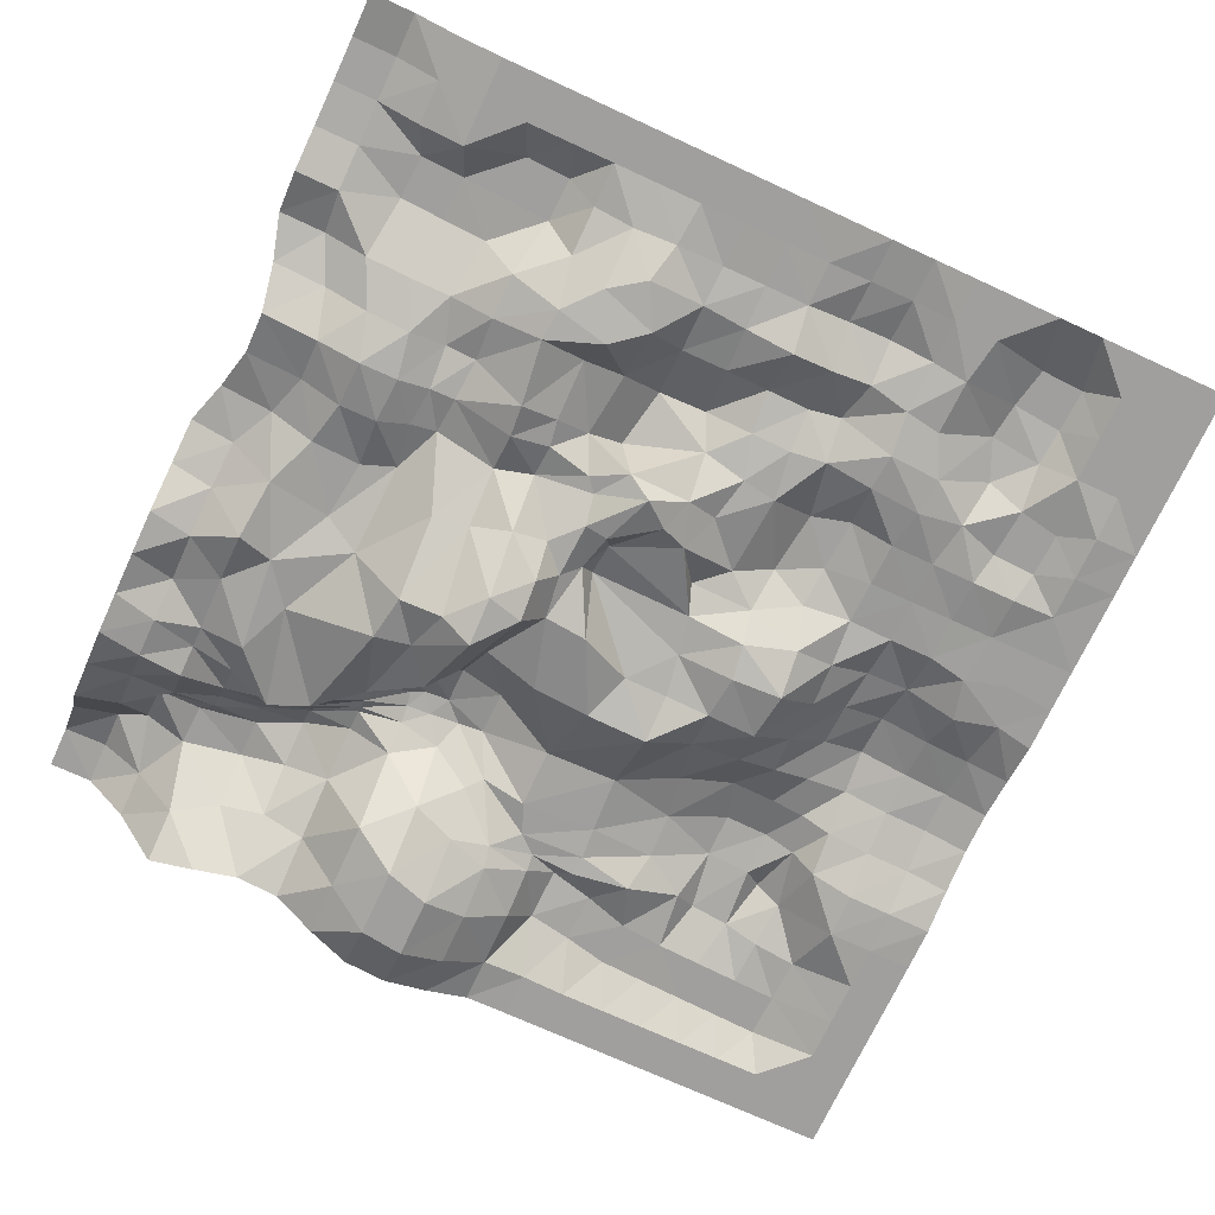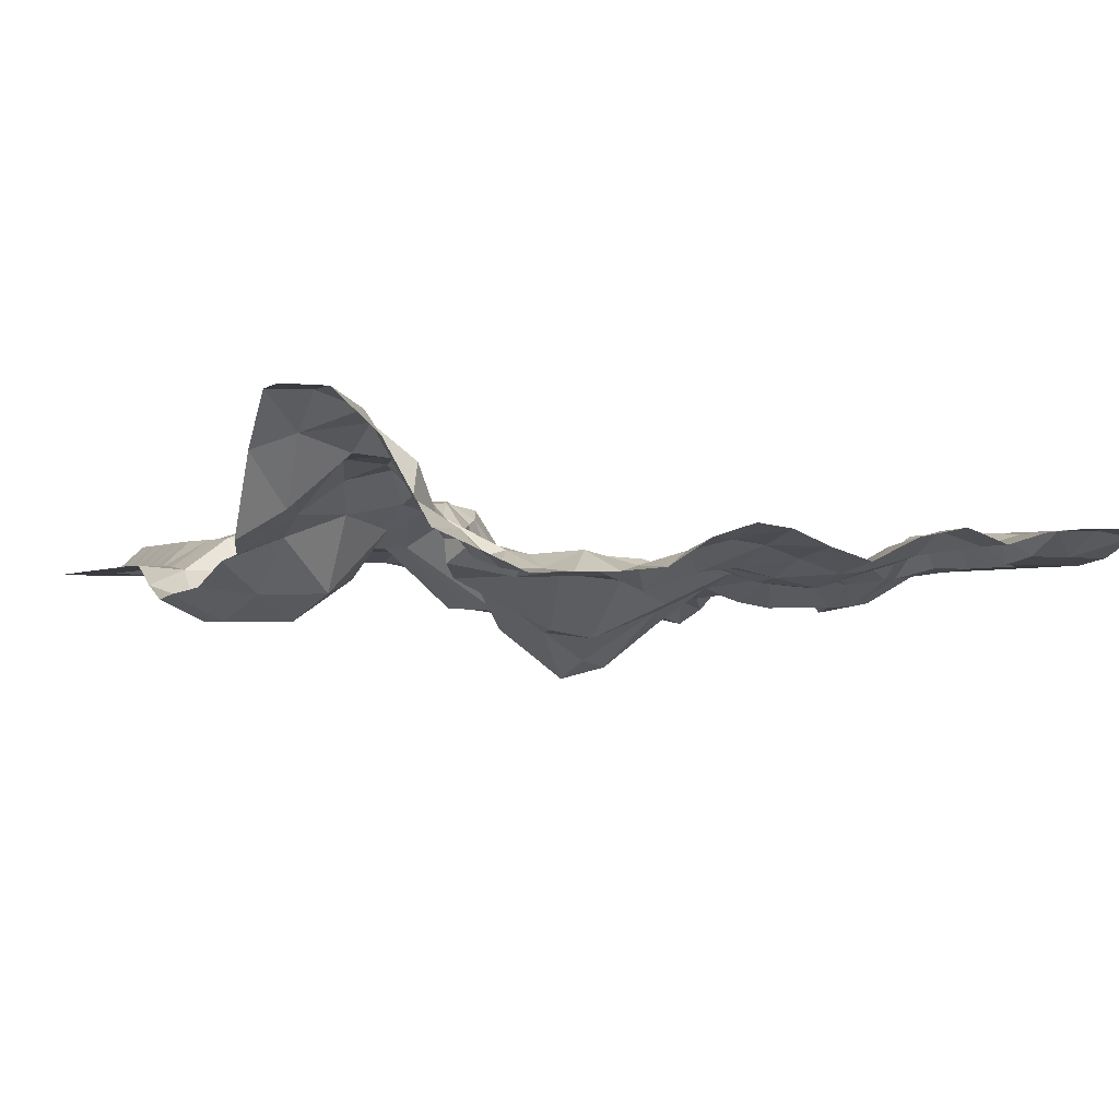
<metadata>
{"format":"obj","ext":"obj","renderer":"f3d","projection":"perspective","resolution":1024,"background":"white","views":[{"elev":-71.4,"azim":65.2,"up":"+Z"},{"elev":-2.0,"azim":-23.5,"up":"+Z"}]}
</metadata>
<code>
g default
v -100 -100 30.22
v -90 -100 30.22
v -80 -100 21.37
v -70 -100 4.318
v -59.99 -100 0.1348
v -50.08 -100 -4.105
v -40.32 -100 -3.856
v -30.36 -100 -3.615
v -20.05 -100 -2.636
v -10 -100 3.505
v 0 -99.9 6.551
v 10 -96.83 5.626
v 20 -94.61 2.231
v 30 -94.61 -0.7531
v 40 -96.83 4.386
v 50 -99.85 6.511
v 60 -100 3.056
v 70 -100 5.832
v 80 -100 6.799
v 90 -100 7.035
v 100 -100 5.568
v -100 -90 30.22
v -90 -90 30.48
v -80 -90 27.18
v -70 -90 10.35
v -60.16 -90 4.505
v -51.94 -90 -2.896
v -42.94 -90 -2.93
v -33.71 -90 0.8853
v -21.88 -90 -2.094
v -10.78 -90 1.075
v -0.1695 -89.64 3.534
v 10 -84.63 2.732
v 20 -81.59 0.1025
v 30 -81.59 -3.01
v 40 -84.61 2.828
v 50 -89.34 6.149
v 60 -90 3.038
v 70 -90 5.832
v 80 -90 6.799
v 90 -90 7.035
v 100 -90 5.568
v -100 -80 19.35
v -90 -80 23.01
v -76.47 -83.59 25.27
v -66.52 -83.16 17.95
v -61.48 -80 8.11
v -53.46 -80 -0.7405
v -46.49 -80 0.969
v -41.42 -80 0.1918
v -28.09 -80.3 -2.35
v -15.95 -80.16 -7.082
v -2.914 -78.93 -3.011
v 8.775 -74.22 -1.753
v 19.13 -71.99 -3.715
v 29.97 -71.63 -5.836
v 40 -74.61 -2.123
v 50 -79.34 1.198
v 63.4 -77.56 6.707
v 73.39 -77.13 6.707
v 80 -80 1.513
v 90 -80 1.399
v 100 -80 1.4
v -99.84 -70 2.392
v -89.29 -70 8.678
v -76.91 -73.6 20.02
v -67.36 -73.17 19.91
v -62.6 -70 13.13
v -59.31 -70 11.49
v -55.49 -70 7.491
v -49.13 -70 3.445
v -40.33 -70 -4.117
v -19.14 -72.03 -3.644
v -5.349 -64.49 -1.181
v 8.032 -62.76 -0.496
v 19.44 -63.42 -4.472
v 29.91 -62.85 -5.393
v 40 -64.61 -3.785
v 50 -69.34 -0.4641
v 62.96 -67.57 6.707
v 72.96 -67.14 6.707
v 80 -70 0
v 90 -70 0
v 100 -70 0
v -96.61 -60 0.1816
v -84.23 -60 11.22
v -74.23 -60 19.81
v -64.89 -60 19.03
v -59.65 -60 15.16
v -58.77 -60 14.37
v -57.04 -60 12.39
v -52.27 -60 3.949
v -51.75 -60 -1.134
v -28.32 -64.92 -3.184
v -9.711 -55.99 -4.189
v 10.8 -55.2 -0.2984
v 21.36 -56.52 -2.774
v 30.39 -55.75 -3.124
v 40.04 -56.43 -1.122
v 50.02 -59.71 -0.3247
v 62.53 -57.58 6.598
v 72.52 -57.14 6.707
v 82.51 -56.71 6.707
v 90 -60 0
v 100 -60 0
v -94.23 -50 0.1816
v -80.99 -50 8.763
v -70.81 -50 16.22
v -60.2 -50 18.72
v -54.87 -50 13.9
v -54.13 -50 12.96
v -51.76 -50 9.563
v -46.65 -50 1.265
v -46.75 -51.03 -4.058
v -21.91 -45.43 -14.95
v -11.23 -43.86 -16.76
v 6.485 -44.47 -9.105
v 21.99 -50.57 -1.195
v 30.49 -49.95 -3.05
v 40.1 -49.32 -2.199
v 50.26 -49.93 -4.508
v 60.37 -49.85 -3.18
v 72.09 -47.15 6.707
v 82.08 -46.72 6.707
v 90 -50 0
v 100 -50 0
v -94.33 -40 -0.6811
v -80.81 -40 4.518
v -67.1 -40 9.529
v -54.38 -40 12.09
v -49.11 -40 10.65
v -47.57 -40 9.731
v -45.5 -40 8.821
v -40.09 -40 6.808
v -38.38 -41.06 -3.853
v -20.11 -37.35 -15.46
v -9.26 -34.33 -21.75
v 8.234 -36.39 -10.59
v 20.58 -36.46 -5.229
v 29.42 -36.3 -8.364
v 36.74 -36.95 -9.695
v 51.54 -38.93 -9.594
v 58.73 -38.32 -9.117
v 69.03 -40.14 -2.706
v 80 -40 -0.06546
v 90 -40 0
v 100 -40 0
v -96.68 -30 -5.944
v -83.43 -30 -7.398
v -67.82 -30 -7.042
v -54.27 -30 7.018
v -47.92 -30 11.7
v -44.06 -30.21 12.97
v -40.75 -30.94 13.24
v -35.81 -31.89 8.511
v -27.99 -30.91 -14.78
v -11.34 -26.87 -25.92
v -0.6421 -27.05 -23.37
v 11.91 -27.74 -13.79
v 22.83 -27.89 -4.611
v 30.33 -27.53 -6.473
v 36.41 -28.54 -6.447
v 50 -28.58 -3.916
v 56.38 -26.44 -10.53
v 66.63 -31.38 -8.37
v 79.63 -30.81 -1.77
v 90 -30 0
v 100 -30 0
v -99.86 -20 -7.254
v -88.48 -20 -13.11
v -72.73 -20 -13.11
v -59.06 -20 -3.695
v -49.66 -20.21 10.79
v -43.96 -24.51 13.57
v -39.49 -27.66 13.88
v -33.12 -28.6 9.759
v -22.74 -25.3 -11.36
v -3.202 -18.8 -21.71
v 5.176 -19.15 -18
v 12.29 -19.81 -10.89
v 25.14 -14.84 -7.652
v 28.15 -17.36 -7.157
v 35.34 -20.79 -1.492
v 49.76 -18.96 -0.2269
v 62.22 -18.34 -7.927
v 71.93 -23.48 -7.156
v 80.19 -20.97 -1.737
v 90 -20 0
v 100 -20 0
v -100 -10 -8.243
v -89.82 -10 -13.11
v -75.94 -10 -13.11
v -62.99 -10 -4.416
v -54.1 -10.94 5.38
v -43.64 -17.66 14.31
v -39.22 -21.96 14.16
v -30.41 -22.12 12.24
v -18.34 -20.68 -4.66
v -3.147 -13.23 -12.8
v 6.504 -14.38 -11.54
v 18.77 -13.77 -11.01
v 30.09 -4.213 -13.19
v 32.95 -9.72 -9.755
v 34.97 -12.66 4.156
v 48.23 -9.901 6.433
v 59.72 -10.07 1.127
v 70.85 -10.35 -1.908
v 80 -10 -0.06546
v 90 -10 0
v 100 -10 0
v -100 0 -4.834
v -89.85 0 -8.389
v -77.62 0 -8.275
v -66.74 0 -3.473
v -62.59 -0.9389 -0.3204
v -50.88 -7.657 6.706
v -42.5 -11.96 12.68
v -32.14 -11.96 11.32
v -19.96 -8.387 -10.23
v -4.161 -3.297 -12.42
v 9.206 -10.28 -8.016
v 18.1 -8.491 -11.11
v 25.1 1.747 -10.68
v 31.92 4.686 -6.901
v 41.43 4.249 0.9341
v 48.62 1.038 5.919
v 59.78 0.5847 0.9802
v 70 0 -1.191
v 80 0 -0.02907
v 90 0 0
v 100 0 0
v -100 10 -0.2098
v -89.47 10 -1.027
v -76.61 10 -1.027
v -65.82 10 2.586
v -62.38 9.793 4.385
v -58.58 5.541 4.036
v -51.54 2.582 3.944
v -38.11 2.582 4.66
v -20.95 4.799 -9.852
v -10.57 9.142 -6.68
v 7.653 -7.202 -3.134
v 15.3 -6.758 -5.906
v 22.2 8.018 -7.526
v 29.89 11.87 -2.757
v 39.73 14.23 -1.094
v 49.46 11.59 1.036
v 59.15 10.78 3.217
v 69.87 11.17 -4.297
v 80 10 -0.1182
v 90 10 0.03068
v 100 10 0
v -100 20 0
v -89.7 20 0
v -77.59 16.32 6.707
v -65.92 16.75 8.019
v -62.85 20.14 4.052
v -58.28 20.55 4.559
v -51.19 20.07 5.284
v -38.15 19.42 5.622
v -21.4 19.07 -9.313
v -10.88 19.32 -5.923
v -1.481 17.85 -4.247
v 7.467 16.24 -3.672
v 13.86 13.91 -0.9587
v 19.82 21.08 0.1497
v 38.34 22.34 -0.4874
v 49.42 20.75 0.4732
v 59 20.81 3.363
v 69.76 20.73 -2.73
v 80 20 2.865
v 90 20 1.036
v 100 20 0
v -100 30 0
v -90 30 0
v -79.33 26.31 6.707
v -68.06 26.74 7.123
v -60.69 33.13 3.619
v -52.76 35.34 8.101
v -42.65 35.31 9.928
v -32.16 33.12 7.879
v -20.42 30.41 -0.6596
v -10.68 29.49 -7.153
v -0.2462 30.3 -9.119
v 7.57 29.16 -7.366
v 13.89 28.41 -1.713
v 22.91 30.19 4.697
v 37.42 31.8 3.96
v 50.71 28.82 -0.7341
v 60.39 27.83 2.762
v 70 30 -0.1021
v 80 30 3.858
v 90 30 1.072
v 100 30 0
v -100 40 0
v -90 40 0
v -81.56 36.3 6.707
v -71.01 36.76 6.724
v -58.9 45.31 7.302
v -48.26 48.4 12.5
v -38.26 48.4 12.92
v -28.89 45.38 10.03
v -19.58 41.69 -0.3409
v -10.6 40.61 -7.942
v 0.8002 41.58 -10.56
v 10.96 40.93 -6.468
v 18.94 38.86 0.7484
v 28.04 39.76 3.216
v 40.07 40.54 2.986
v 49.96 39.7 -2.293
v 58.44 40.36 -3.057
v 68.18 39.41 -0.9265
v 79.94 39.94 0.9857
v 90 40 0.03558
v 100 40 0
v -100 50 0
v -90 50 0
v -82.07 46.29 6.707
v -72.08 46.76 6.737
v -61.44 50.31 11.13
v -48.26 58.4 11.23
v -38.26 58.4 12.38
v -28.89 55.38 9.493
v -19.86 51 3.679
v -10.91 50.31 1.405
v -0.3922 50.7 -1.198
v 9.673 50.33 -1.427
v 20.28 49.78 0.3562
v 30 49.99 0.02134
v 39.95 50.08 -0.8913
v 49.21 51.61 -2.445
v 57.58 52.33 -1.633
v 66.69 47.92 -0.08671
v 79.2 48.24 -0
v 90 50 0
v 100 50 0
v -100 60 0
v -90 60 0
v -82.51 56.28 6.707
v -72.51 56.71 6.707
v -62.06 59.41 10.35
v -51.47 62.7 14.68
v -38.89 65.38 9.908
v -29.35 63.15 9.217
v -19.97 59.78 7.373
v -10 59.17 7.146
v 0 59.17 5.411
v 10 59.65 3.37
v 20 59.99 0.4184
v 30 60 -0.02279
v 39.93 60.02 -0.897
v 50.53 61.86 -1.178
v 60.5 64.44 5.367
v 69.72 60.57 6.662
v 78.01 61.63 6.707
v 87.34 63.61 6.707
v 100 60 0
v -100 70 0
v -90 70 0
v -82.94 66.27 6.707
v -72.95 66.7 6.707
v -62.93 67.26 8.044
v -52.77 68.52 10.8
v -39.86 70.66 4.582
v -29.97 70.14 6.904
v -20 69.64 9.846
v -10 68.96 11.28
v 0 68.96 8.96
v 10 69.64 4.269
v 20 70 0.1937
v 30 70 0
v 40 70 -1.421
v 46.95 71.88 1.377
v 58.25 72.8 1.377
v 68.66 72.29 5.367
v 76.97 73.12 6.707
v 86.91 73.6 6.707
v 100 70 0
v -100 80 0
v -90 80 0
v -83.37 76.26 6.707
v -73.38 76.7 6.707
v -63.39 77.13 6.707
v -50 80 0.1364
v -40 80 0.8334
v -30 80 4.933
v -20 80 7.475
v -10 79.97 8.346
v 0 79.97 5.802
v 8.8 81.6 0.9261
v 18.4 78.8 0
v 30 80 0
v 40 80 -1.572
v 46.51 81.86 1.377
v 56.5 82.29 1.377
v 70 80 0
v 80 80 0
v 90 80 0
v 100 80 0
v -100 90 0
v -90 90 0
v -80 90 0
v -70 90 0
v -60 90 0
v -50 90 0
v -40 90 0.5475
v -30 90 4.467
v -20 90 6.979
v -10 90 6.979
v 0 90 4.467
v 11.6 91.2 0.2208
v 21.2 88.4 0
v 30 90 0
v 40 90 -0.3932
v 50 90 -0.8454
v 60 90 -0.9747
v 70 90 0
v 80 90 0
v 90 90 0
v 100 90 0
v -100 100 0
v -90 100 0
v -80 100 0
v -70 100 0
v -60 100 0
v -50 100 0
v -40 100 0.121
v -30 100 2.629
v -20 100 4.467
v -10 100 4.467
v 0 100 2.629
v 10 100 0.121
v 20 100 0
v 30 100 0
v 40 100 0
v 50 100 0
v 60 100 0
v 70 100 0
v 80 100 0
v 90 100 0
v 100 100 0
g rougher1
f 1 2 22
f 22 2 23
f 3 24 2
f 2 24 23
f 4 25 3
f 3 25 24
f 5 26 4
f 4 26 25
f 6 27 5
f 5 27 26
f 7 28 6
f 6 28 27
f 8 29 7
f 7 29 28
f 9 30 8
f 8 30 29
f 10 31 9
f 9 31 30
f 11 32 10
f 10 32 31
f 11 12 32
f 32 12 33
f 12 13 33
f 33 13 34
f 13 14 34
f 34 14 35
f 15 36 14
f 14 36 35
f 16 37 15
f 15 37 36
f 17 38 16
f 16 38 37
f 17 18 38
f 38 18 39
f 18 19 39
f 39 19 40
f 19 20 40
f 40 20 41
f 20 21 41
f 41 21 42
f 23 44 22
f 22 44 43
f 23 24 44
f 44 24 45
f 24 25 45
f 45 25 46
f 26 47 25
f 25 47 46
f 27 48 26
f 26 48 47
f 28 49 27
f 27 49 48
f 29 50 28
f 28 50 49
f 30 51 29
f 29 51 50
f 31 52 30
f 30 52 51
f 32 53 31
f 31 53 52
f 32 33 53
f 53 33 54
f 33 34 54
f 54 34 55
f 34 35 55
f 55 35 56
f 36 57 35
f 35 57 56
f 37 58 36
f 36 58 57
f 37 38 58
f 58 38 59
f 38 39 59
f 59 39 60
f 39 40 60
f 60 40 61
f 41 62 40
f 40 62 61
f 41 42 62
f 62 42 63
f 44 65 43
f 43 65 64
f 45 66 44
f 44 66 65
f 45 46 66
f 66 46 67
f 47 68 46
f 46 68 67
f 48 69 47
f 47 69 68
f 49 70 48
f 48 70 69
f 50 71 49
f 49 71 70
f 51 72 50
f 50 72 71
f 52 73 51
f 51 73 72
f 52 53 73
f 73 53 74
f 53 54 74
f 74 54 75
f 54 55 75
f 75 55 76
f 55 56 76
f 76 56 77
f 57 78 56
f 56 78 77
f 58 79 57
f 57 79 78
f 58 59 79
f 79 59 80
f 59 60 80
f 80 60 81
f 61 82 60
f 60 82 81
f 61 62 82
f 82 62 83
f 62 63 83
f 83 63 84
f 64 65 85
f 85 65 86
f 65 66 86
f 86 66 87
f 66 67 87
f 87 67 88
f 67 68 88
f 88 68 89
f 68 69 89
f 89 69 90
f 70 91 69
f 69 91 90
f 71 92 70
f 70 92 91
f 72 93 71
f 71 93 92
f 73 94 72
f 72 94 93
f 74 95 73
f 73 95 94
f 75 96 74
f 74 96 95
f 75 76 96
f 96 76 97
f 76 77 97
f 97 77 98
f 78 99 77
f 77 99 98
f 79 100 78
f 78 100 99
f 79 80 100
f 100 80 101
f 80 81 101
f 101 81 102
f 82 103 81
f 81 103 102
f 83 104 82
f 82 104 103
f 83 84 104
f 104 84 105
f 85 86 106
f 106 86 107
f 86 87 107
f 107 87 108
f 87 88 108
f 108 88 109
f 88 89 109
f 109 89 110
f 89 90 110
f 110 90 111
f 90 91 111
f 111 91 112
f 91 92 112
f 112 92 113
f 92 93 113
f 113 93 114
f 93 94 114
f 114 94 115
f 94 95 115
f 115 95 116
f 96 117 95
f 95 117 116
f 97 118 96
f 96 118 117
f 97 98 118
f 118 98 119
f 99 120 98
f 98 120 119
f 100 121 99
f 99 121 120
f 101 122 100
f 100 122 121
f 102 123 101
f 101 123 122
f 102 103 123
f 123 103 124
f 104 125 103
f 103 125 124
f 104 105 125
f 125 105 126
f 107 128 106
f 106 128 127
f 108 129 107
f 107 129 128
f 108 109 129
f 129 109 130
f 109 110 130
f 130 110 131
f 110 111 131
f 131 111 132
f 111 112 132
f 132 112 133
f 112 113 133
f 133 113 134
f 114 135 113
f 113 135 134
f 114 115 135
f 135 115 136
f 115 116 136
f 136 116 137
f 117 138 116
f 116 138 137
f 118 139 117
f 117 139 138
f 118 119 139
f 139 119 140
f 120 141 119
f 119 141 140
f 121 142 120
f 120 142 141
f 122 143 121
f 121 143 142
f 123 144 122
f 122 144 143
f 124 145 123
f 123 145 144
f 125 146 124
f 124 146 145
f 125 126 146
f 146 126 147
f 128 149 127
f 127 149 148
f 129 150 128
f 128 150 149
f 130 151 129
f 129 151 150
f 130 131 151
f 151 131 152
f 131 132 152
f 152 132 153
f 132 133 153
f 153 133 154
f 133 134 154
f 154 134 155
f 134 135 155
f 155 135 156
f 135 136 156
f 156 136 157
f 136 137 157
f 157 137 158
f 137 138 158
f 158 138 159
f 138 139 159
f 159 139 160
f 139 140 160
f 160 140 161
f 141 162 140
f 140 162 161
f 142 163 141
f 141 163 162
f 143 164 142
f 142 164 163
f 144 165 143
f 143 165 164
f 145 166 144
f 144 166 165
f 145 146 166
f 166 146 167
f 146 147 167
f 167 147 168
f 149 170 148
f 148 170 169
f 150 171 149
f 149 171 170
f 151 172 150
f 150 172 171
f 152 173 151
f 151 173 172
f 153 174 152
f 152 174 173
f 154 175 153
f 153 175 174
f 154 155 175
f 175 155 176
f 156 177 155
f 155 177 176
f 156 157 177
f 177 157 178
f 157 158 178
f 178 158 179
f 158 159 179
f 179 159 180
f 159 160 180
f 180 160 181
f 161 182 160
f 160 182 181
f 162 183 161
f 161 183 182
f 162 163 183
f 183 163 184
f 163 164 184
f 184 164 185
f 164 165 185
f 185 165 186
f 165 166 186
f 186 166 187
f 166 167 187
f 187 167 188
f 167 168 188
f 188 168 189
f 170 191 169
f 169 191 190
f 171 192 170
f 170 192 191
f 172 193 171
f 171 193 192
f 173 194 172
f 172 194 193
f 174 195 173
f 173 195 194
f 175 196 174
f 174 196 195
f 175 176 196
f 196 176 197
f 177 198 176
f 176 198 197
f 177 178 198
f 198 178 199
f 178 179 199
f 199 179 200
f 179 180 200
f 200 180 201
f 180 181 201
f 201 181 202
f 182 203 181
f 181 203 202
f 182 183 203
f 203 183 204
f 183 184 204
f 204 184 205
f 185 206 184
f 184 206 205
f 186 207 185
f 185 207 206
f 186 187 207
f 207 187 208
f 187 188 208
f 208 188 209
f 188 189 209
f 209 189 210
f 191 212 190
f 190 212 211
f 192 213 191
f 191 213 212
f 193 214 192
f 192 214 213
f 194 215 193
f 193 215 214
f 195 216 194
f 194 216 215
f 196 217 195
f 195 217 216
f 197 218 196
f 196 218 217
f 197 198 218
f 218 198 219
f 198 199 219
f 219 199 220
f 200 221 199
f 199 221 220
f 200 201 221
f 221 201 222
f 201 202 222
f 222 202 223
f 203 224 202
f 202 224 223
f 204 225 203
f 203 225 224
f 204 205 225
f 225 205 226
f 205 206 226
f 226 206 227
f 207 228 206
f 206 228 227
f 208 229 207
f 207 229 228
f 208 209 229
f 229 209 230
f 209 210 230
f 230 210 231
f 212 233 211
f 211 233 232
f 212 213 233
f 233 213 234
f 213 214 234
f 234 214 235
f 214 215 235
f 235 215 236
f 216 237 215
f 215 237 236
f 217 238 216
f 216 238 237
f 218 239 217
f 217 239 238
f 218 219 239
f 239 219 240
f 219 220 240
f 240 220 241
f 221 242 220
f 220 242 241
f 222 243 221
f 221 243 242
f 222 223 243
f 243 223 244
f 223 224 244
f 244 224 245
f 225 246 224
f 224 246 245
f 226 247 225
f 225 247 246
f 227 248 226
f 226 248 247
f 228 249 227
f 227 249 248
f 229 250 228
f 228 250 249
f 229 230 250
f 250 230 251
f 230 231 251
f 251 231 252
f 233 254 232
f 232 254 253
f 234 255 233
f 233 255 254
f 234 235 255
f 255 235 256
f 235 236 256
f 256 236 257
f 237 258 236
f 236 258 257
f 238 259 237
f 237 259 258
f 239 260 238
f 238 260 259
f 240 261 239
f 239 261 260
f 240 241 261
f 261 241 262
f 242 263 241
f 241 263 262
f 243 264 242
f 242 264 263
f 243 244 264
f 264 244 265
f 245 266 244
f 244 266 265
f 246 267 245
f 245 267 266
f 247 268 246
f 246 268 267
f 248 269 247
f 247 269 268
f 249 270 248
f 248 270 269
f 249 250 270
f 270 250 271
f 251 272 250
f 250 272 271
f 252 273 251
f 251 273 272
f 254 275 253
f 253 275 274
f 255 276 254
f 254 276 275
f 256 277 255
f 255 277 276
f 256 257 277
f 277 257 278
f 257 258 278
f 278 258 279
f 258 259 279
f 279 259 280
f 259 260 280
f 280 260 281
f 261 282 260
f 260 282 281
f 262 283 261
f 261 283 282
f 262 263 283
f 283 263 284
f 264 285 263
f 263 285 284
f 265 286 264
f 264 286 285
f 265 266 286
f 286 266 287
f 266 267 287
f 287 267 288
f 268 289 267
f 267 289 288
f 268 269 289
f 289 269 290
f 269 270 290
f 290 270 291
f 270 271 291
f 291 271 292
f 272 293 271
f 271 293 292
f 272 273 293
f 293 273 294
f 274 275 295
f 295 275 296
f 276 297 275
f 275 297 296
f 277 298 276
f 276 298 297
f 277 278 298
f 298 278 299
f 278 279 299
f 299 279 300
f 279 280 300
f 300 280 301
f 281 302 280
f 280 302 301
f 282 303 281
f 281 303 302
f 283 304 282
f 282 304 303
f 283 284 304
f 304 284 305
f 284 285 305
f 305 285 306
f 285 286 306
f 306 286 307
f 286 287 307
f 307 287 308
f 287 288 308
f 308 288 309
f 289 310 288
f 288 310 309
f 290 311 289
f 289 311 310
f 291 312 290
f 290 312 311
f 292 313 291
f 291 313 312
f 292 293 313
f 313 293 314
f 293 294 314
f 314 294 315
f 295 296 316
f 316 296 317
f 297 318 296
f 296 318 317
f 298 319 297
f 297 319 318
f 298 299 319
f 319 299 320
f 299 300 320
f 320 300 321
f 301 322 300
f 300 322 321
f 302 323 301
f 301 323 322
f 303 324 302
f 302 324 323
f 304 325 303
f 303 325 324
f 305 326 304
f 304 326 325
f 306 327 305
f 305 327 326
f 307 328 306
f 306 328 327
f 307 308 328
f 328 308 329
f 308 309 329
f 329 309 330
f 309 310 330
f 330 310 331
f 310 311 331
f 331 311 332
f 312 333 311
f 311 333 332
f 313 334 312
f 312 334 333
f 313 314 334
f 334 314 335
f 314 315 335
f 335 315 336
f 316 317 337
f 337 317 338
f 318 339 317
f 317 339 338
f 318 319 339
f 339 319 340
f 319 320 340
f 340 320 341
f 320 321 341
f 341 321 342
f 322 343 321
f 321 343 342
f 323 344 322
f 322 344 343
f 324 345 323
f 323 345 344
f 325 346 324
f 324 346 345
f 326 347 325
f 325 347 346
f 327 348 326
f 326 348 347
f 328 349 327
f 327 349 348
f 329 350 328
f 328 350 349
f 329 330 350
f 350 330 351
f 330 331 351
f 351 331 352
f 331 332 352
f 352 332 353
f 333 354 332
f 332 354 353
f 333 334 354
f 354 334 355
f 334 335 355
f 355 335 356
f 336 357 335
f 335 357 356
f 337 338 358
f 358 338 359
f 339 360 338
f 338 360 359
f 339 340 360
f 360 340 361
f 340 341 361
f 361 341 362
f 342 363 341
f 341 363 362
f 342 343 363
f 363 343 364
f 344 365 343
f 343 365 364
f 345 366 344
f 344 366 365
f 346 367 345
f 345 367 366
f 347 368 346
f 346 368 367
f 348 369 347
f 347 369 368
f 348 349 369
f 369 349 370
f 349 350 370
f 370 350 371
f 350 351 371
f 371 351 372
f 351 352 372
f 372 352 373
f 353 374 352
f 352 374 373
f 354 375 353
f 353 375 374
f 354 355 375
f 375 355 376
f 355 356 376
f 376 356 377
f 357 378 356
f 356 378 377
f 358 359 379
f 379 359 380
f 360 381 359
f 359 381 380
f 360 361 381
f 381 361 382
f 361 362 382
f 382 362 383
f 362 363 383
f 383 363 384
f 363 364 384
f 384 364 385
f 365 386 364
f 364 386 385
f 366 387 365
f 365 387 386
f 367 388 366
f 366 388 387
f 367 368 388
f 388 368 389
f 368 369 389
f 389 369 390
f 370 391 369
f 369 391 390
f 371 392 370
f 370 392 391
f 371 372 392
f 392 372 393
f 372 373 393
f 393 373 394
f 374 395 373
f 373 395 394
f 375 396 374
f 374 396 395
f 375 376 396
f 396 376 397
f 376 377 397
f 397 377 398
f 377 378 398
f 398 378 399
f 379 380 400
f 400 380 401
f 381 402 380
f 380 402 401
f 381 382 402
f 402 382 403
f 382 383 403
f 403 383 404
f 383 384 404
f 404 384 405
f 385 406 384
f 384 406 405
f 386 407 385
f 385 407 406
f 387 408 386
f 386 408 407
f 388 409 387
f 387 409 408
f 388 389 409
f 409 389 410
f 389 390 410
f 410 390 411
f 390 391 411
f 411 391 412
f 391 392 412
f 412 392 413
f 393 414 392
f 392 414 413
f 393 394 414
f 414 394 415
f 394 395 415
f 415 395 416
f 395 396 416
f 416 396 417
f 396 397 417
f 417 397 418
f 397 398 418
f 418 398 419
f 398 399 419
f 419 399 420
f 400 401 421
f 421 401 422
f 401 402 422
f 422 402 423
f 402 403 423
f 423 403 424
f 403 404 424
f 424 404 425
f 404 405 425
f 425 405 426
f 406 427 405
f 405 427 426
f 407 428 406
f 406 428 427
f 408 429 407
f 407 429 428
f 408 409 429
f 429 409 430
f 409 410 430
f 430 410 431
f 410 411 431
f 431 411 432
f 412 433 411
f 411 433 432
f 412 413 433
f 433 413 434
f 413 414 434
f 434 414 435
f 415 436 414
f 414 436 435
f 416 437 415
f 415 437 436
f 416 417 437
f 437 417 438
f 417 418 438
f 438 418 439
f 418 419 439
f 439 419 440
f 419 420 440
f 440 420 441

</code>
